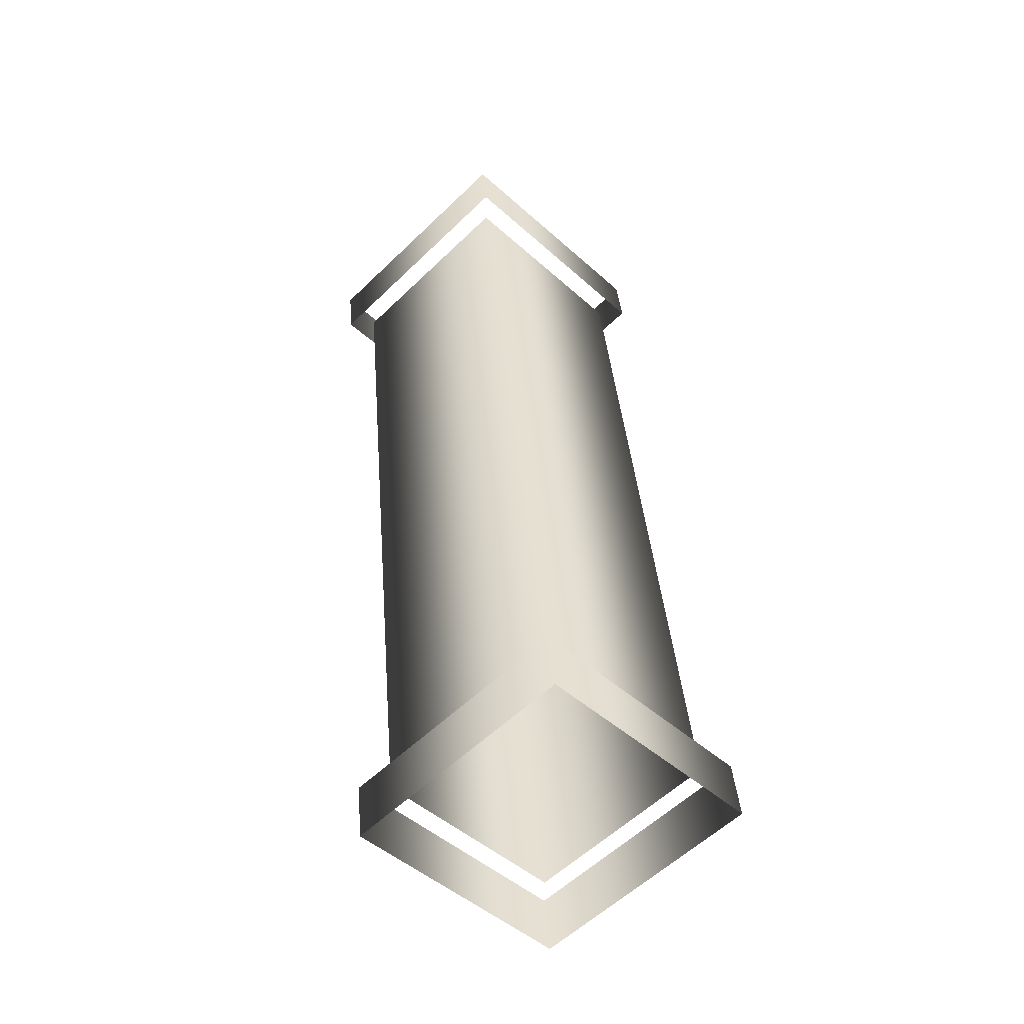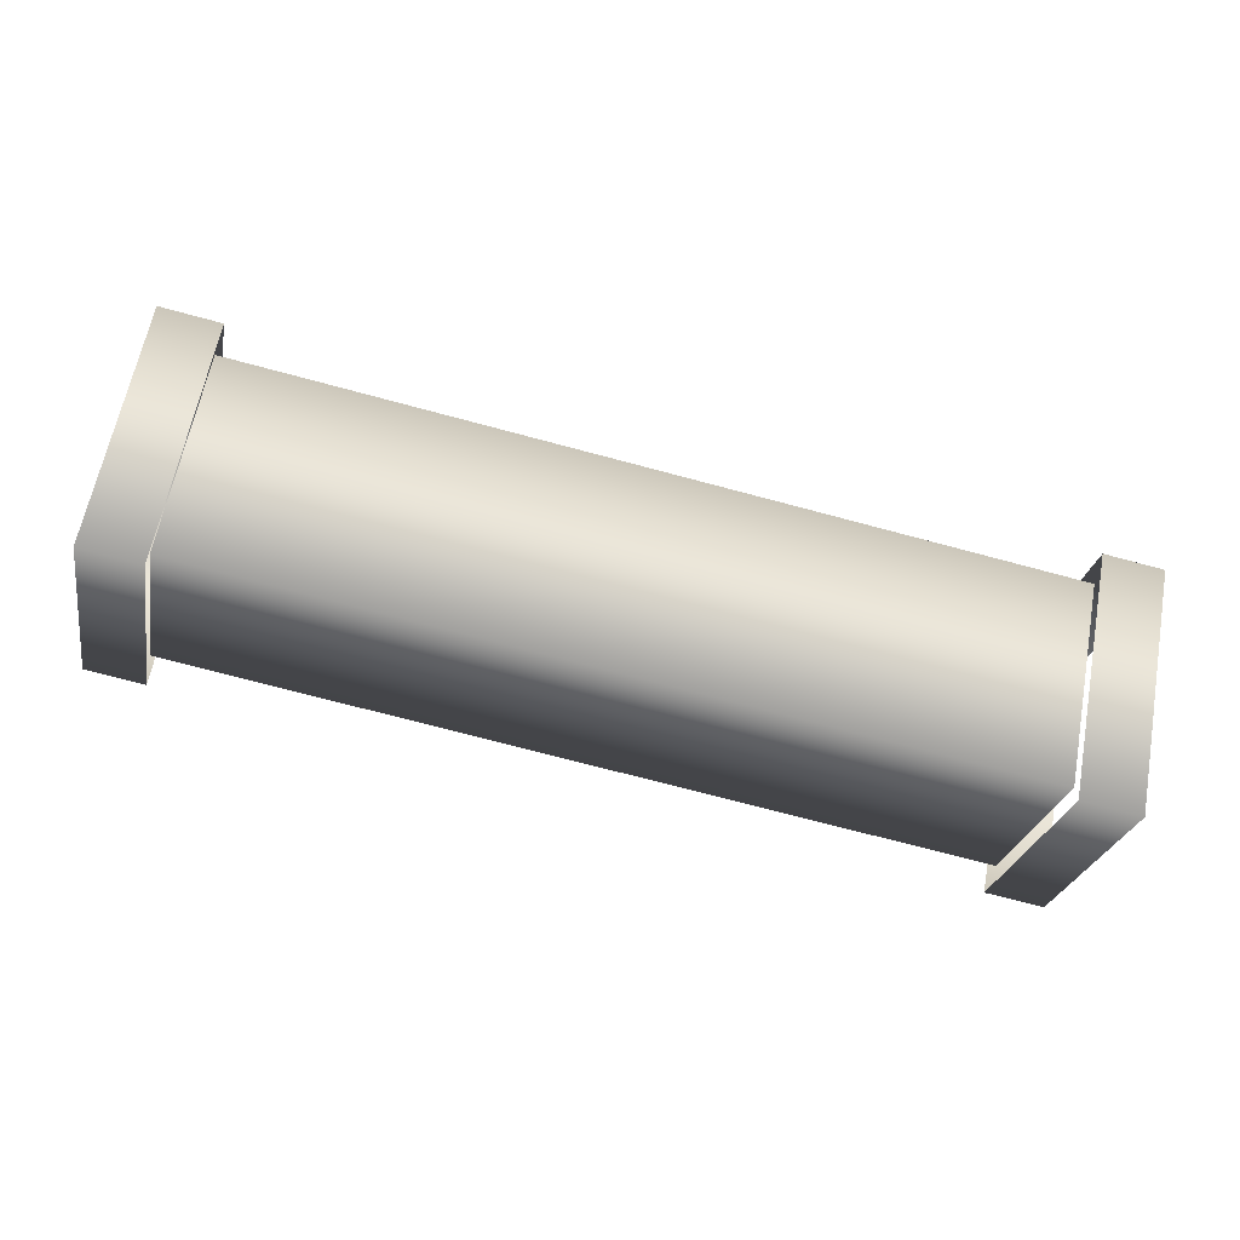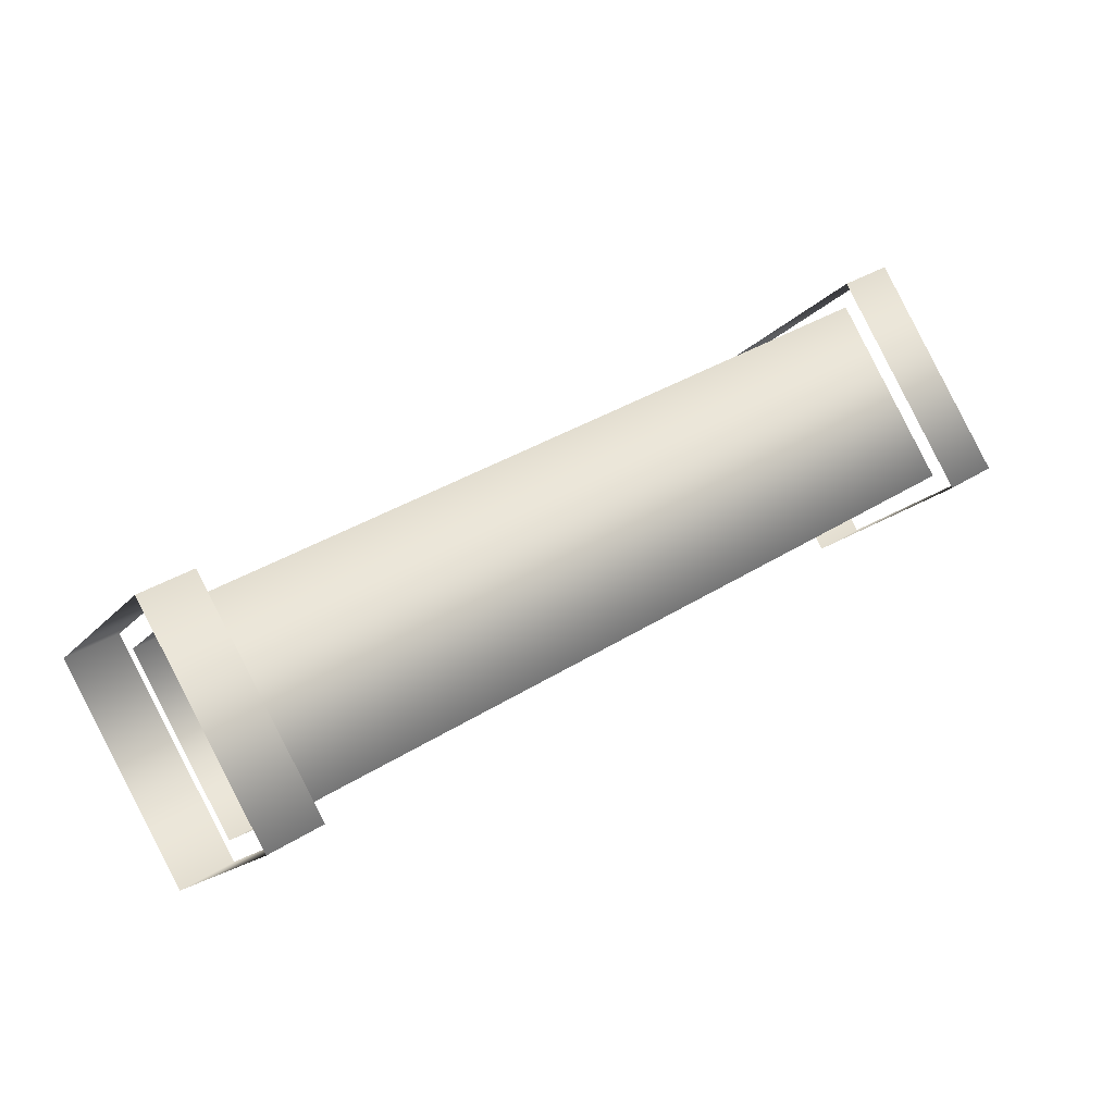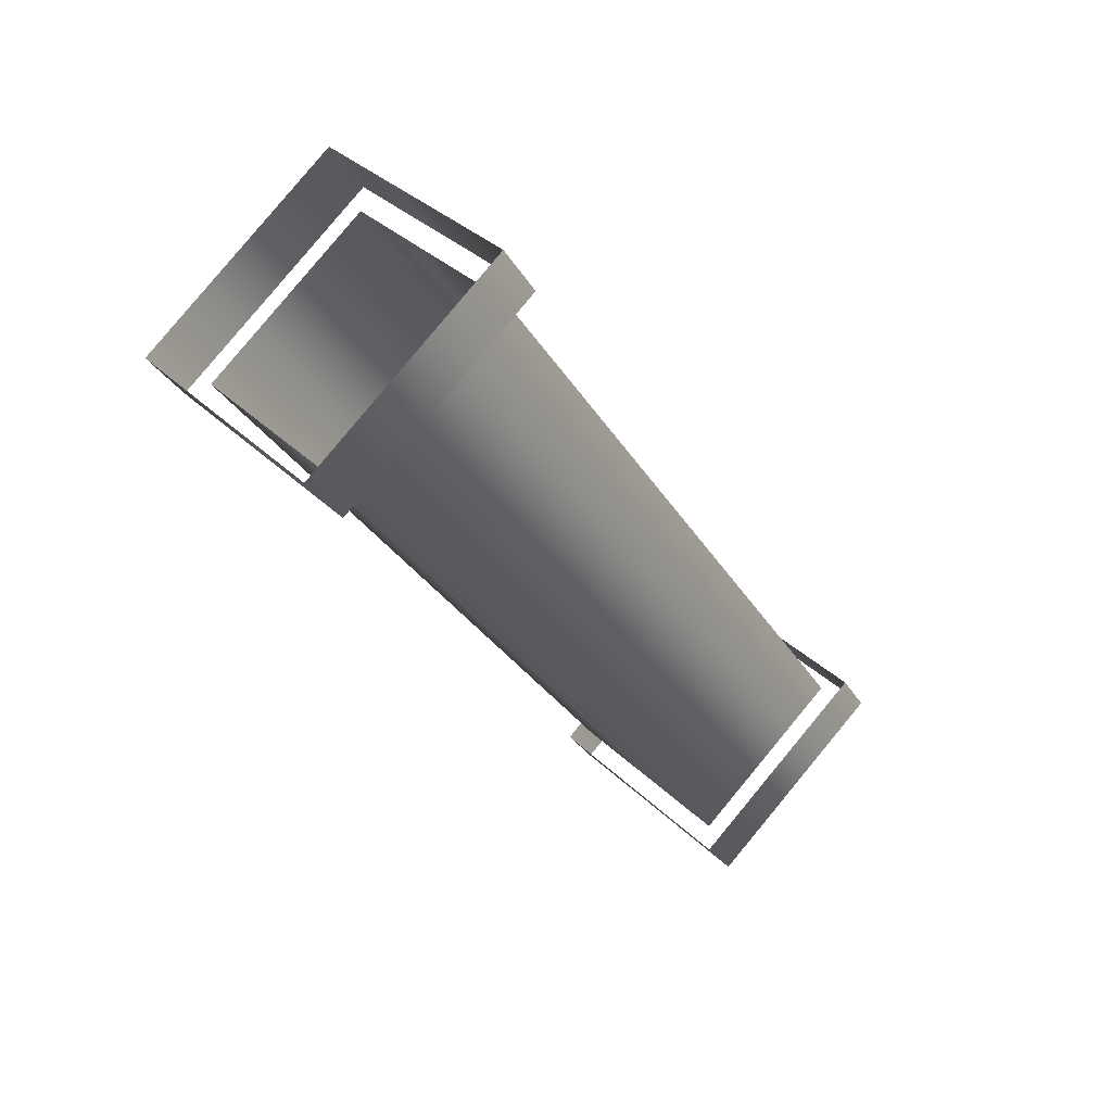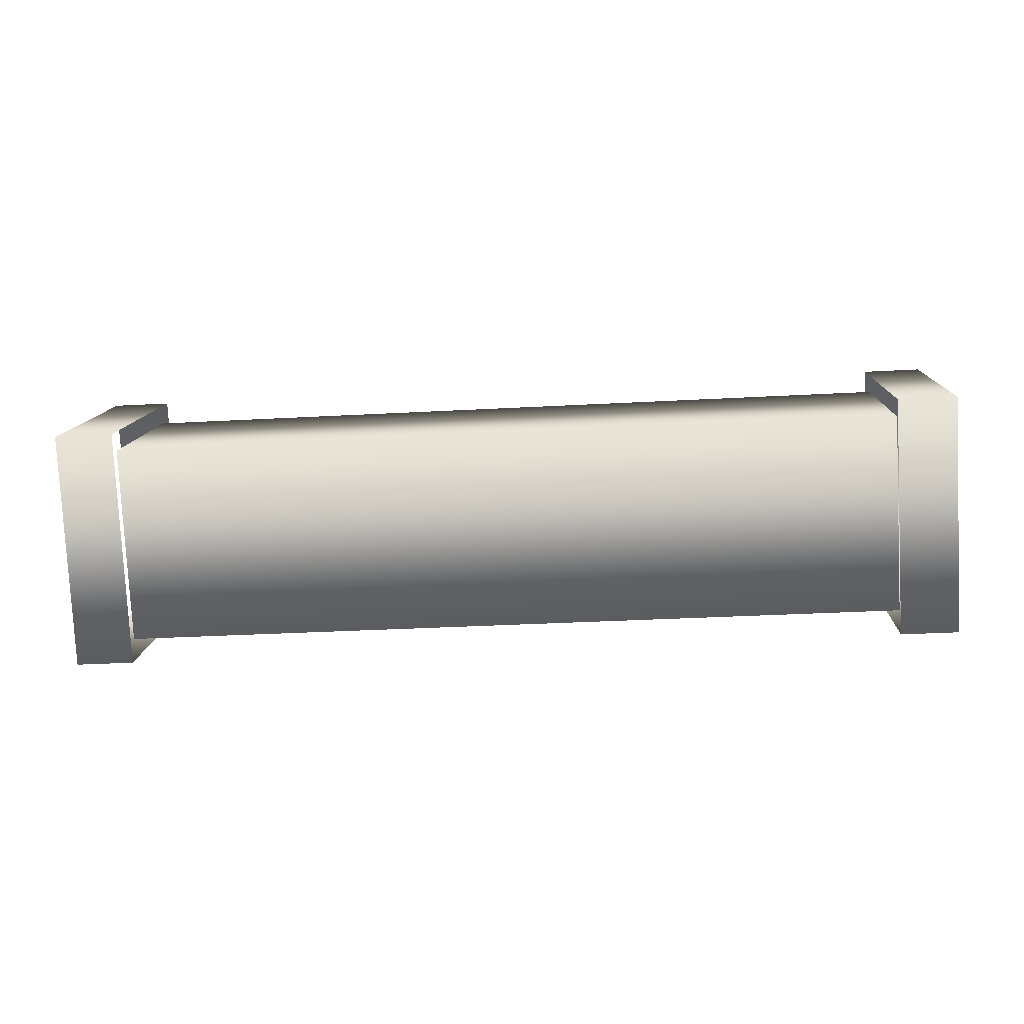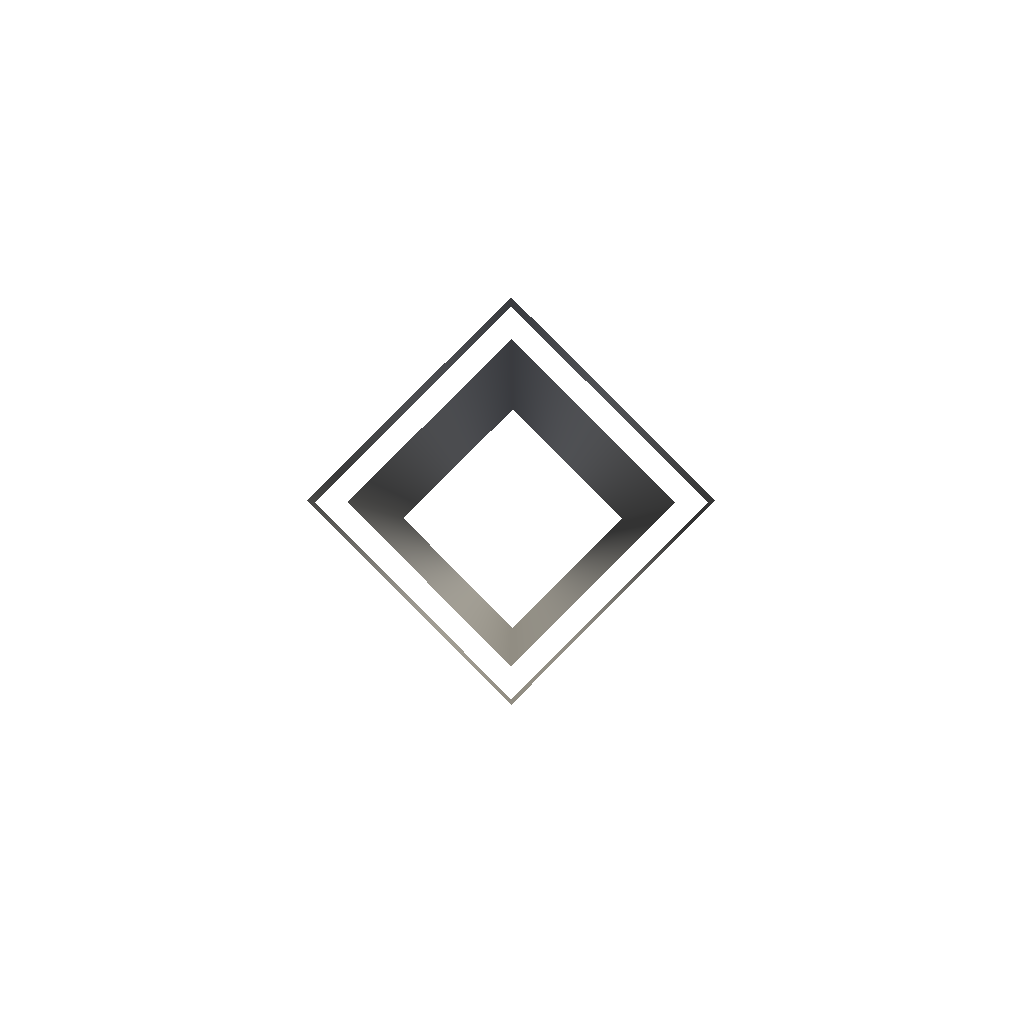
<metadata>
{"format":"obj","ext":"obj","renderer":"f3d","projection":"perspective","resolution":1024,"background":"white","views":[{"elev":37.7,"azim":-94.5,"up":"+Y"},{"elev":-71.8,"azim":-15.0,"up":"+Z"},{"elev":35.5,"azim":140.0,"up":"+Z"},{"elev":-29.8,"azim":-64.6,"up":"+Z"},{"elev":-34.2,"azim":4.2,"up":"+Y"},{"elev":-1.2,"azim":-89.9,"up":"+Z"}]}
</metadata>
<code>
o PipeStraightShort_Cube.028
v 4.689 0.7781 0
v 0.3108 0.7781 0
v 0 -0.9351 -0
v 0.3219 -0.9351 -0
v 4.689 -0.7781 -0
v 0.3108 -0.7781 -0
v 0 1e-06 -0.9351
v 0.3219 1e-06 -0.9351
v 4.678 -0 0.9351
v 4.678 0.9351 0
v 4.678 1e-06 -0.9351
v 4.678 -0.9351 -0
v 0.3219 -0 0.9351
v 0 -0 0.9351
v 5 0.9351 0
v 5 -0 0.9351
v 5 1e-06 -0.9351
v 5 -0.9351 -0
v 0 0.9351 0
v 0.3108 1e-06 -0.7781
v 4.689 1e-06 -0.7781
v 0.3219 0.9351 0
v 4.689 -0 0.7781
v 0.3108 -0 0.7781
f 13 14 3 4
f 6 20 21 5
f 21 20 2 1
f 4 3 7 8
f 14 13 22 19
f 9 12 18 16
f 12 11 17 18
f 10 9 16 15
f 8 7 19 22
f 5 23 24 6
f 23 1 2 24
f 11 10 15 17

</code>
